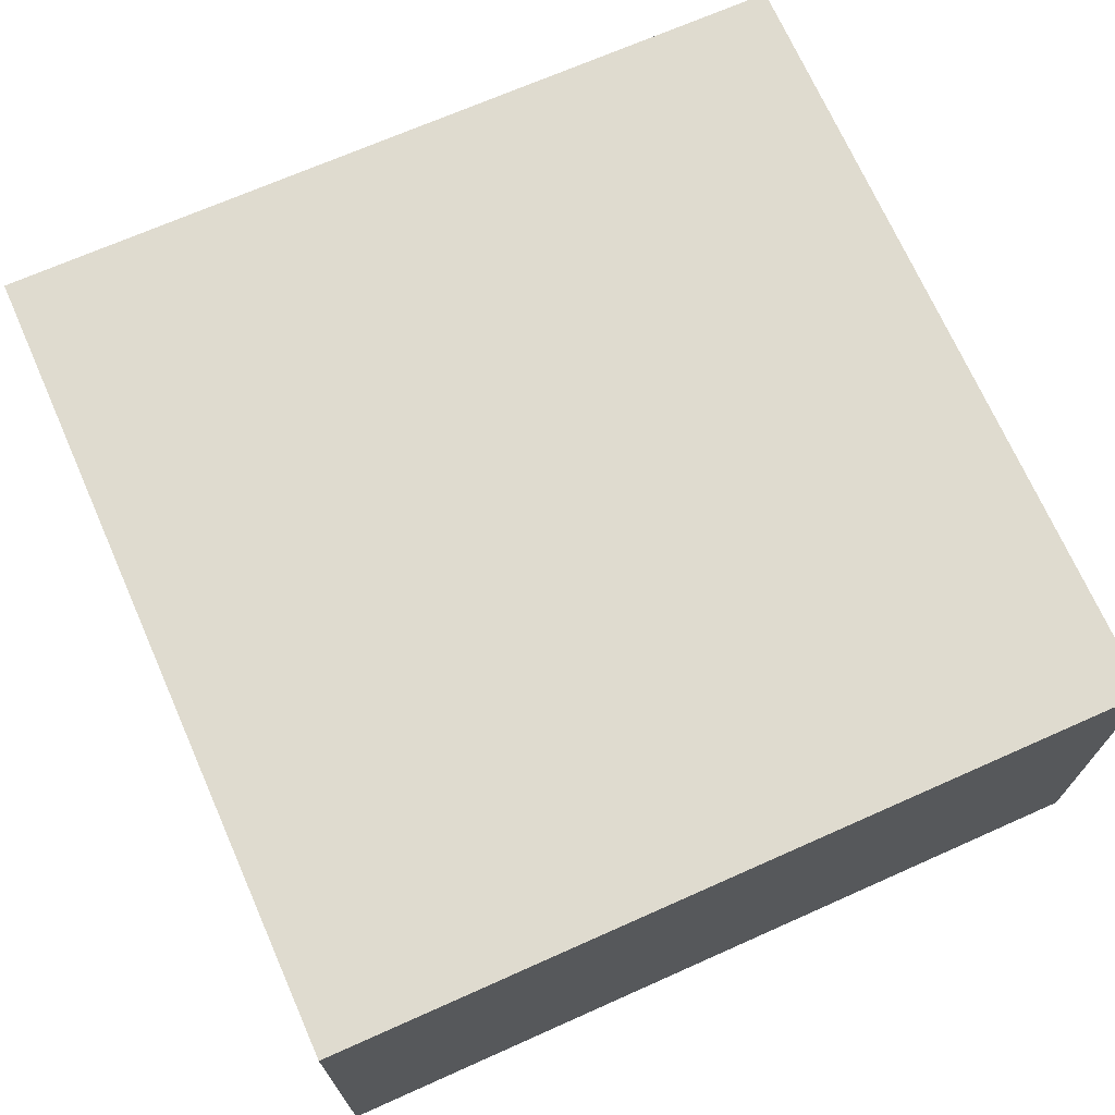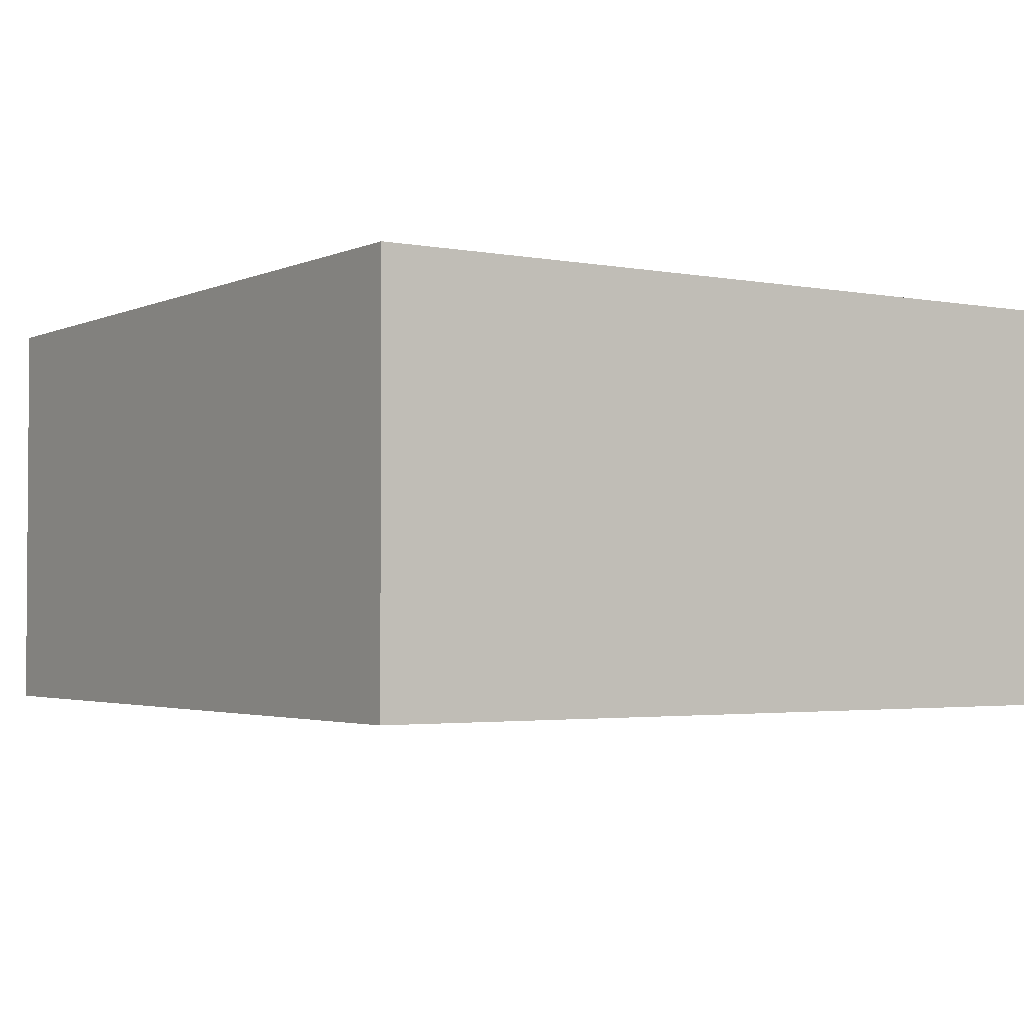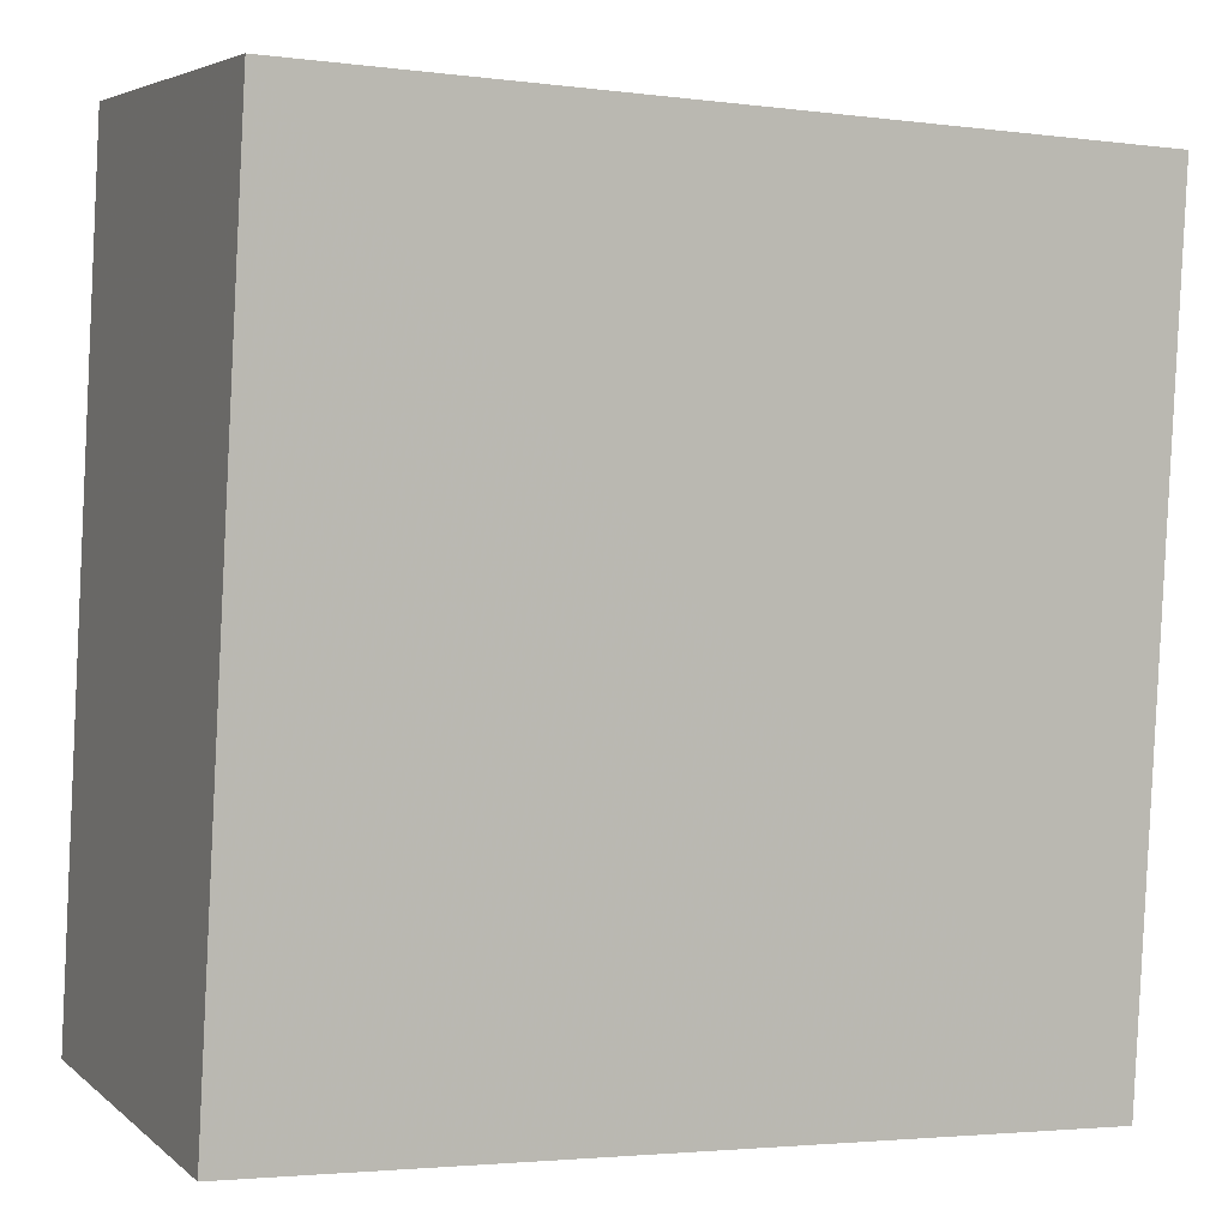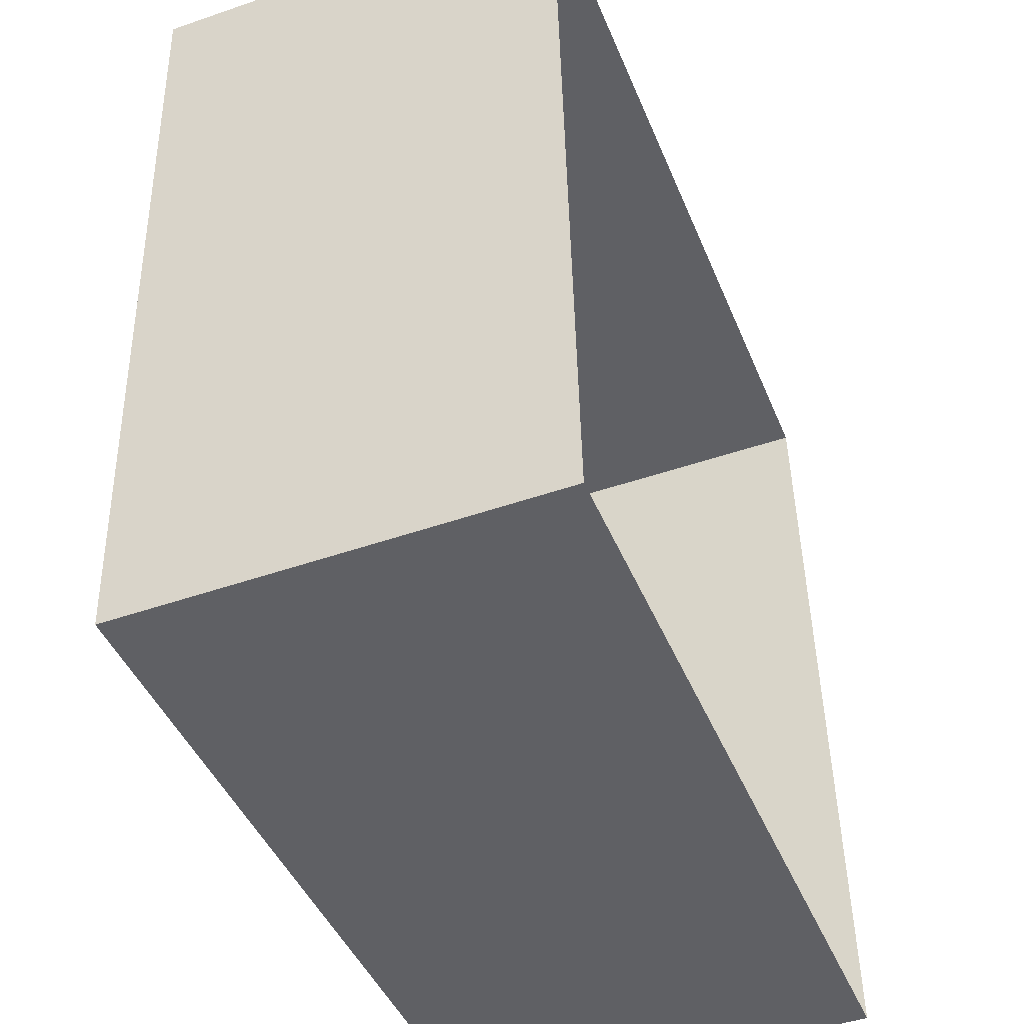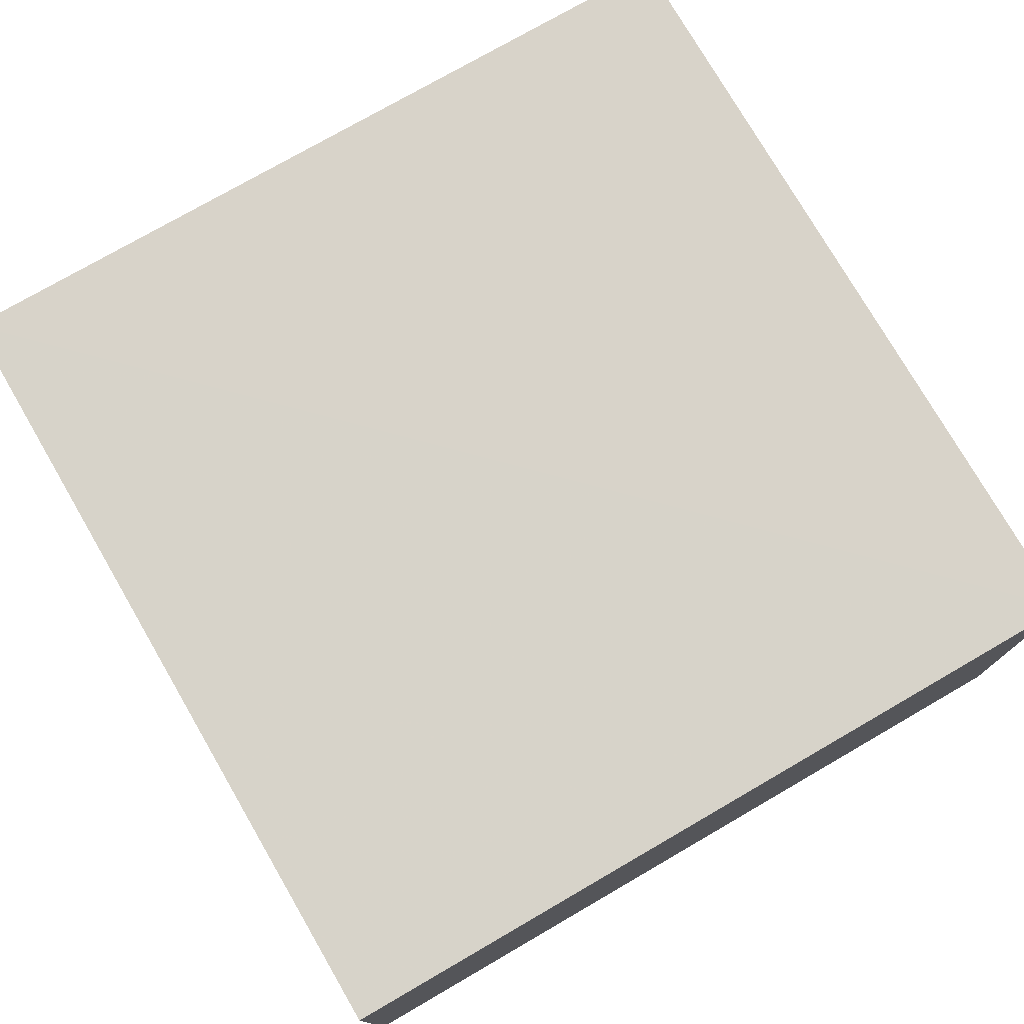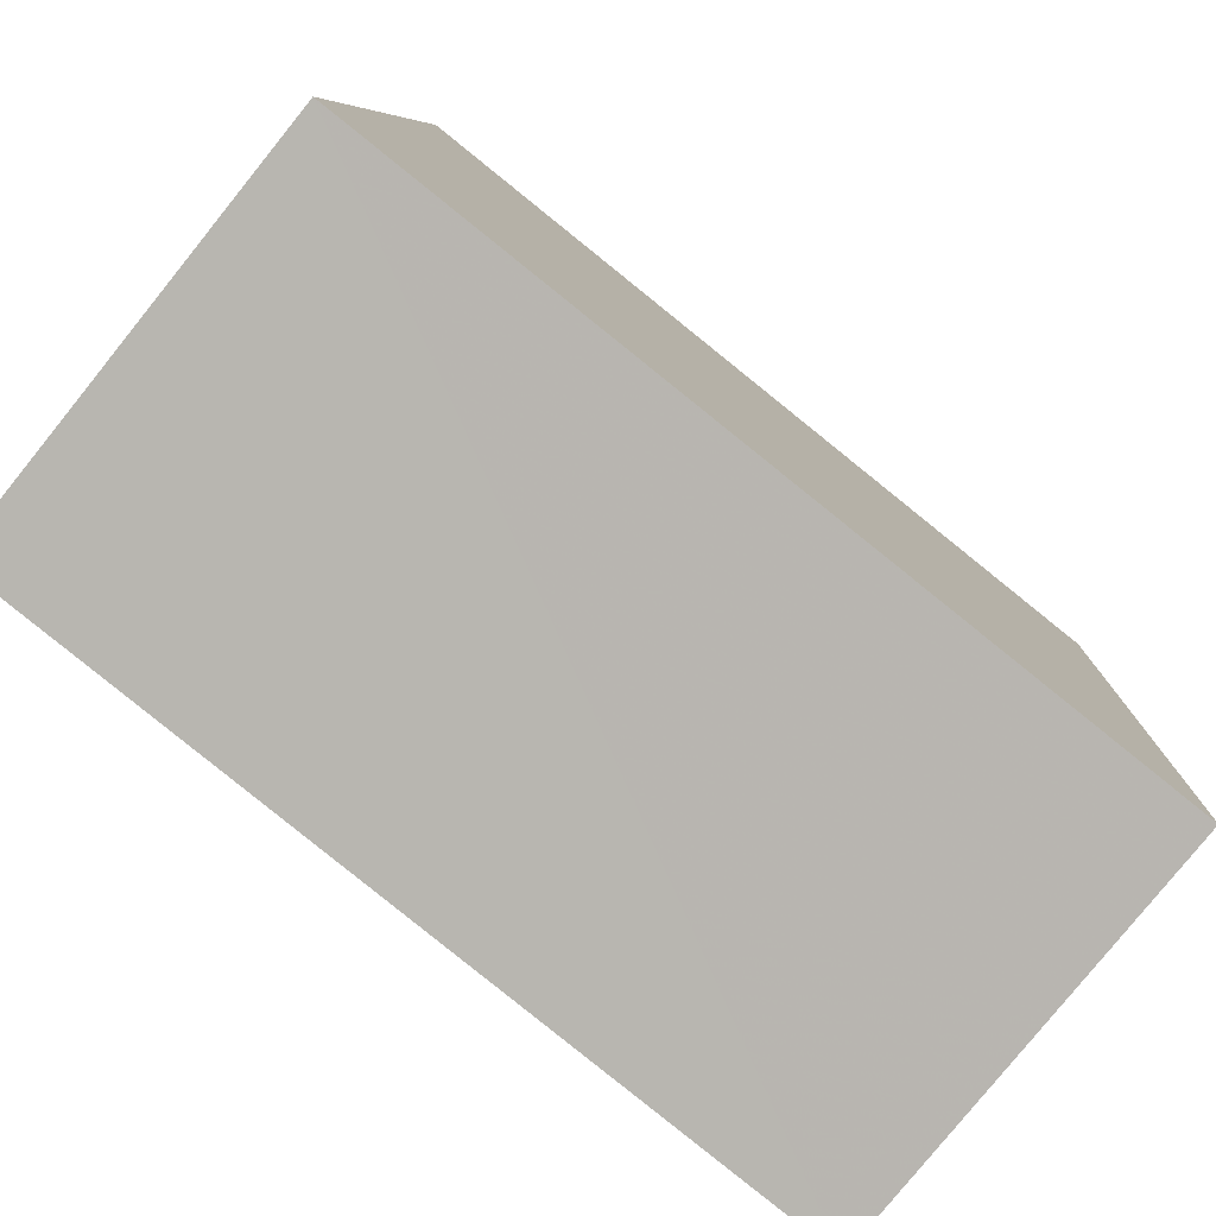
<metadata>
{"format":"obj","ext":"obj","renderer":"f3d","projection":"perspective","resolution":1024,"background":"white","views":[{"elev":70.5,"azim":63.1,"up":"+Z"},{"elev":-2.6,"azim":-36.9,"up":"+Z"},{"elev":4.8,"azim":-24.0,"up":"+Y"},{"elev":-46.6,"azim":111.3,"up":"+Y"},{"elev":76.0,"azim":146.9,"up":"+Z"},{"elev":-79.9,"azim":-38.7,"up":"+Y"}]}
</metadata>
<code>
v -3.162e+05 4.05e+04 3.968
v -3.161e+05 4.05e+04 3.965
v -3.161e+05 4.049e+04 3.963
v -3.162e+05 4.049e+04 3.966
v -3.162e+05 4.05e+04 7.161
v -3.162e+05 4.049e+04 7.159
v -3.161e+05 4.049e+04 7.156
v -3.161e+05 4.05e+04 7.158
f 1 2 3
f 4 1 3
f 5 6 7
f 8 5 7
f 5 1 4
f 6 5 4
f 8 3 2
f 8 7 3
f 5 2 1
f 5 8 2
f 6 4 3
f 7 6 3

</code>
